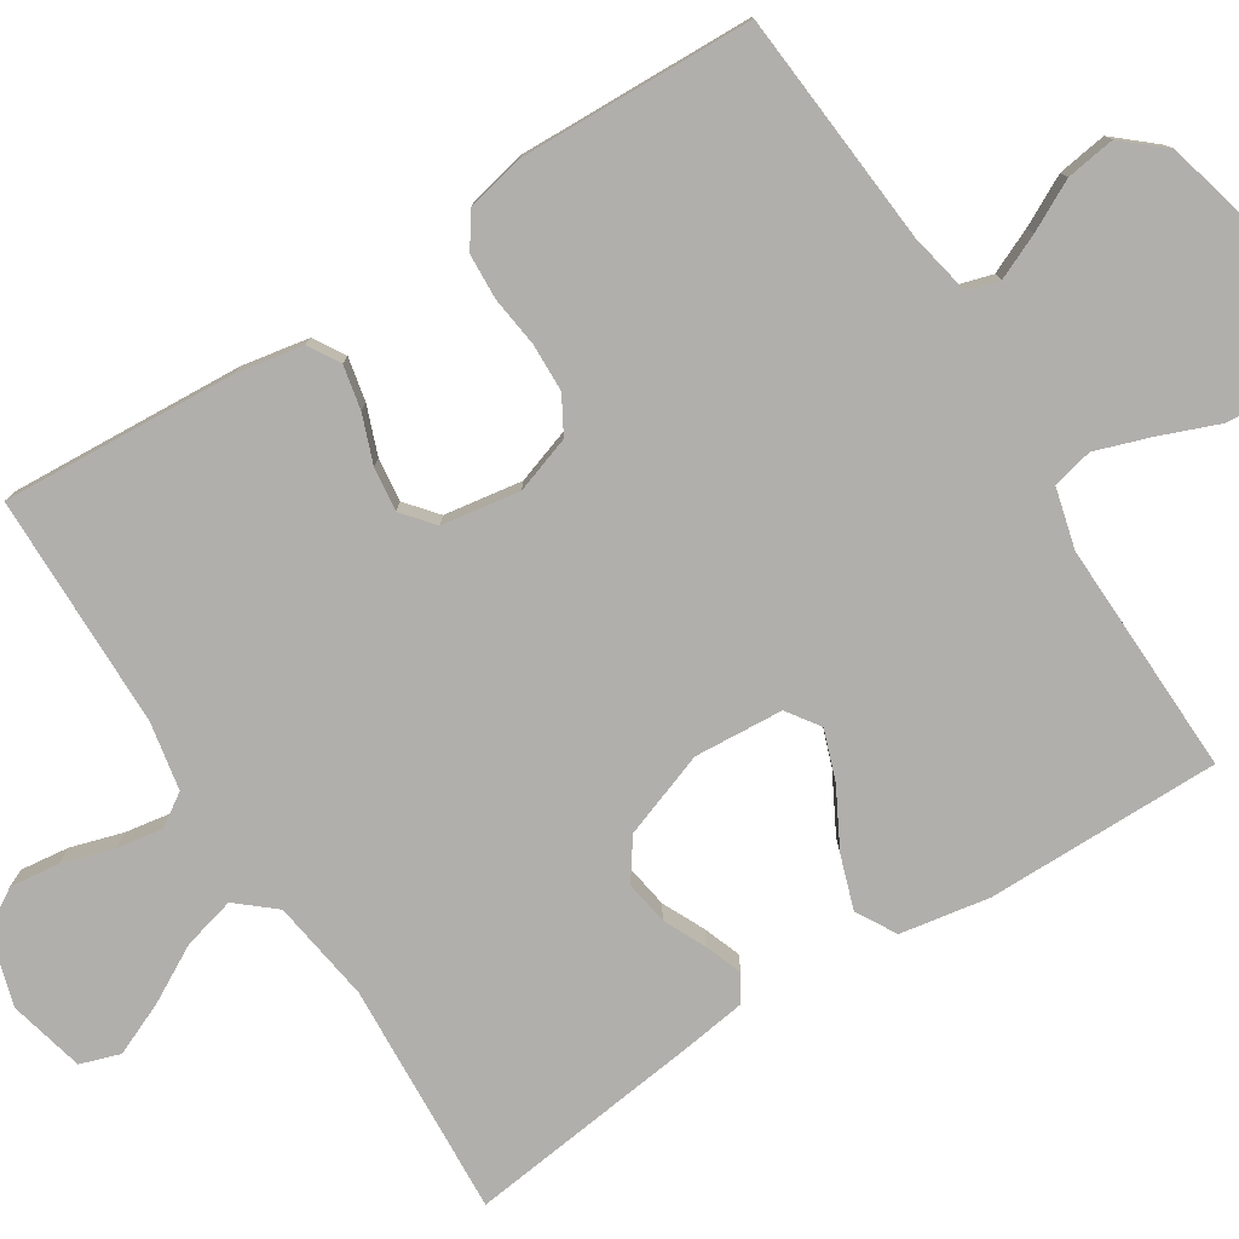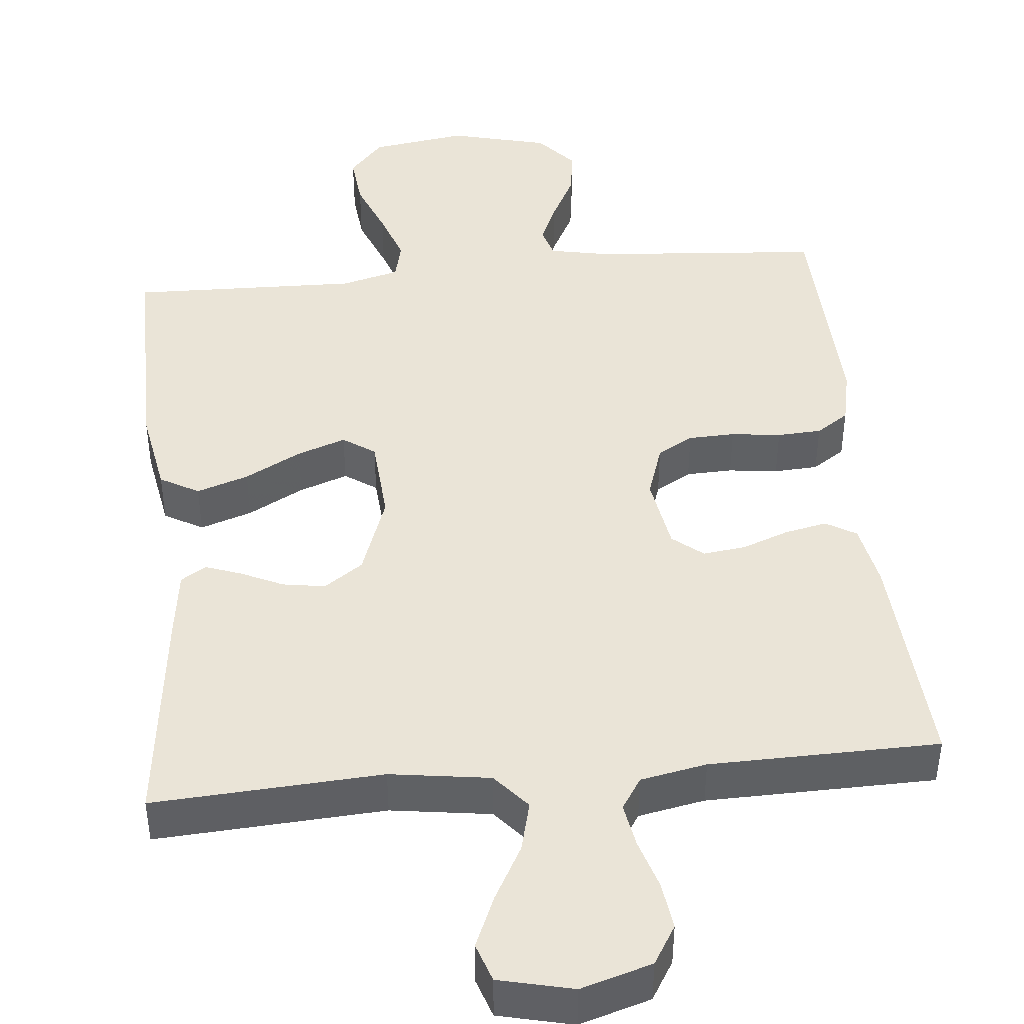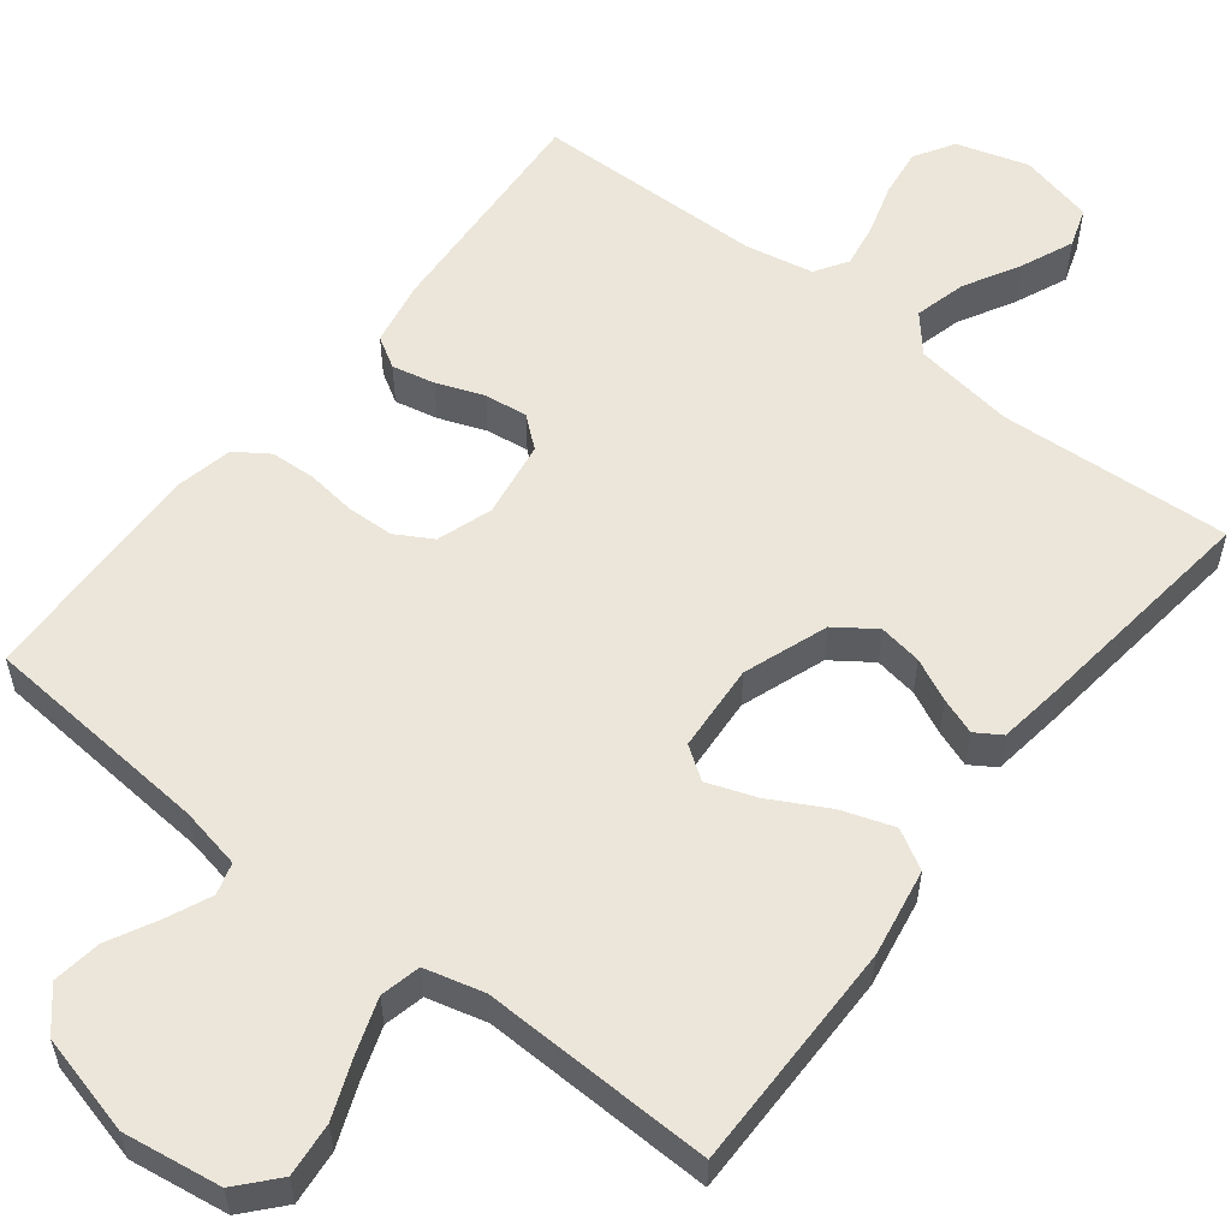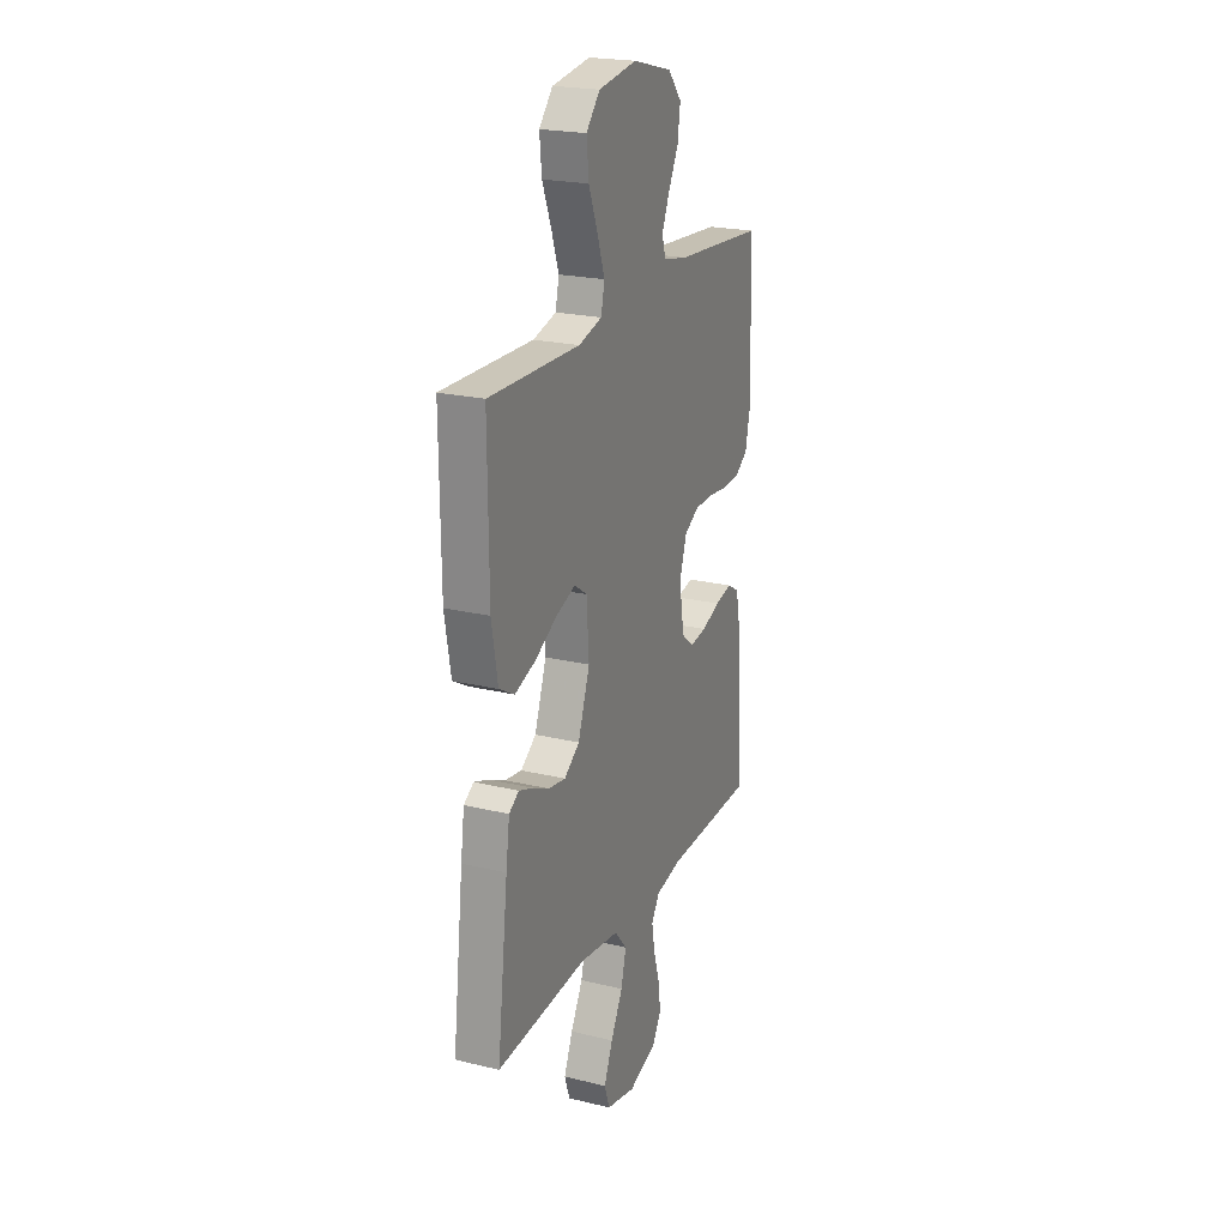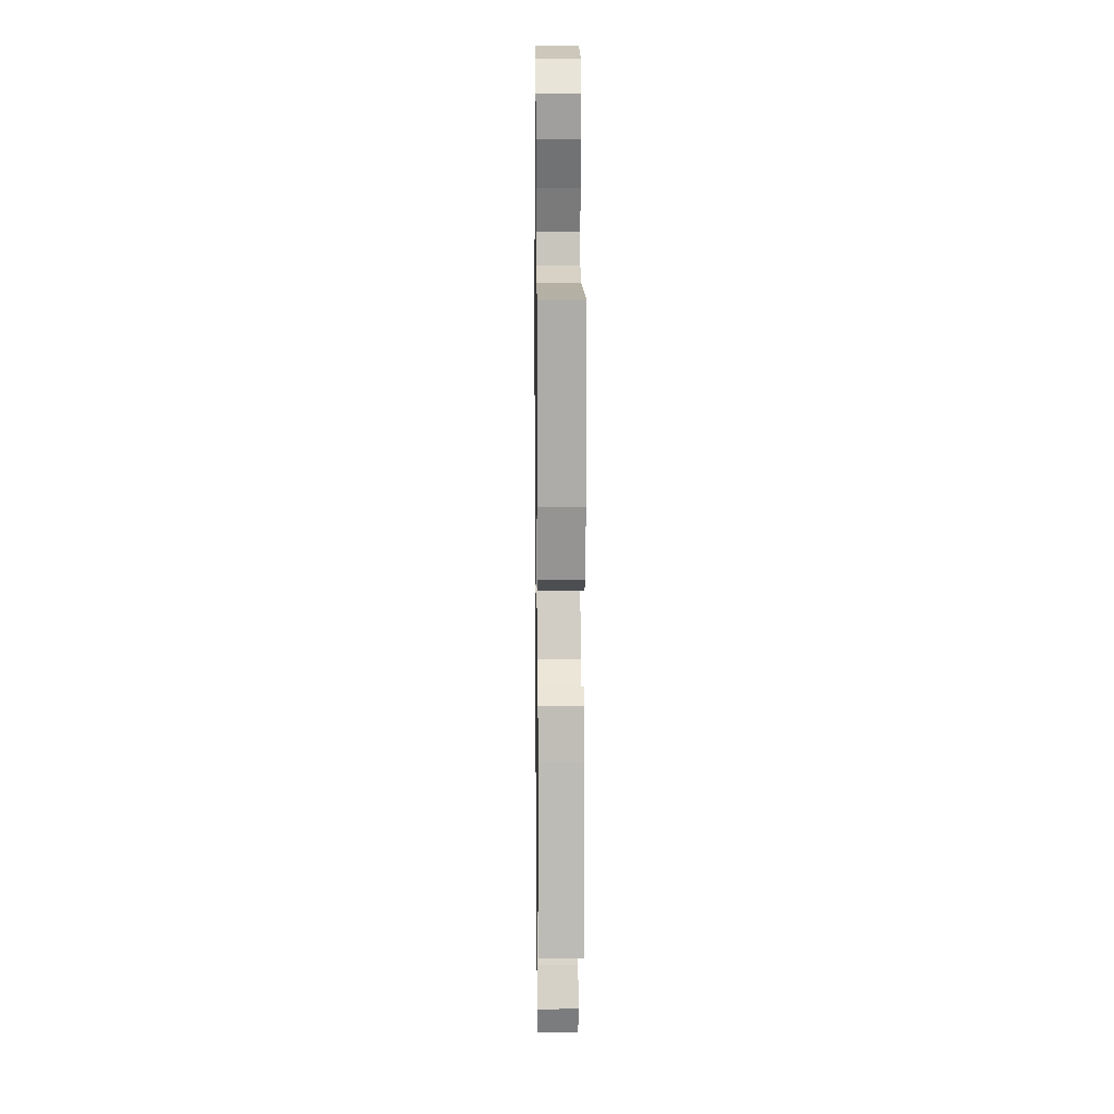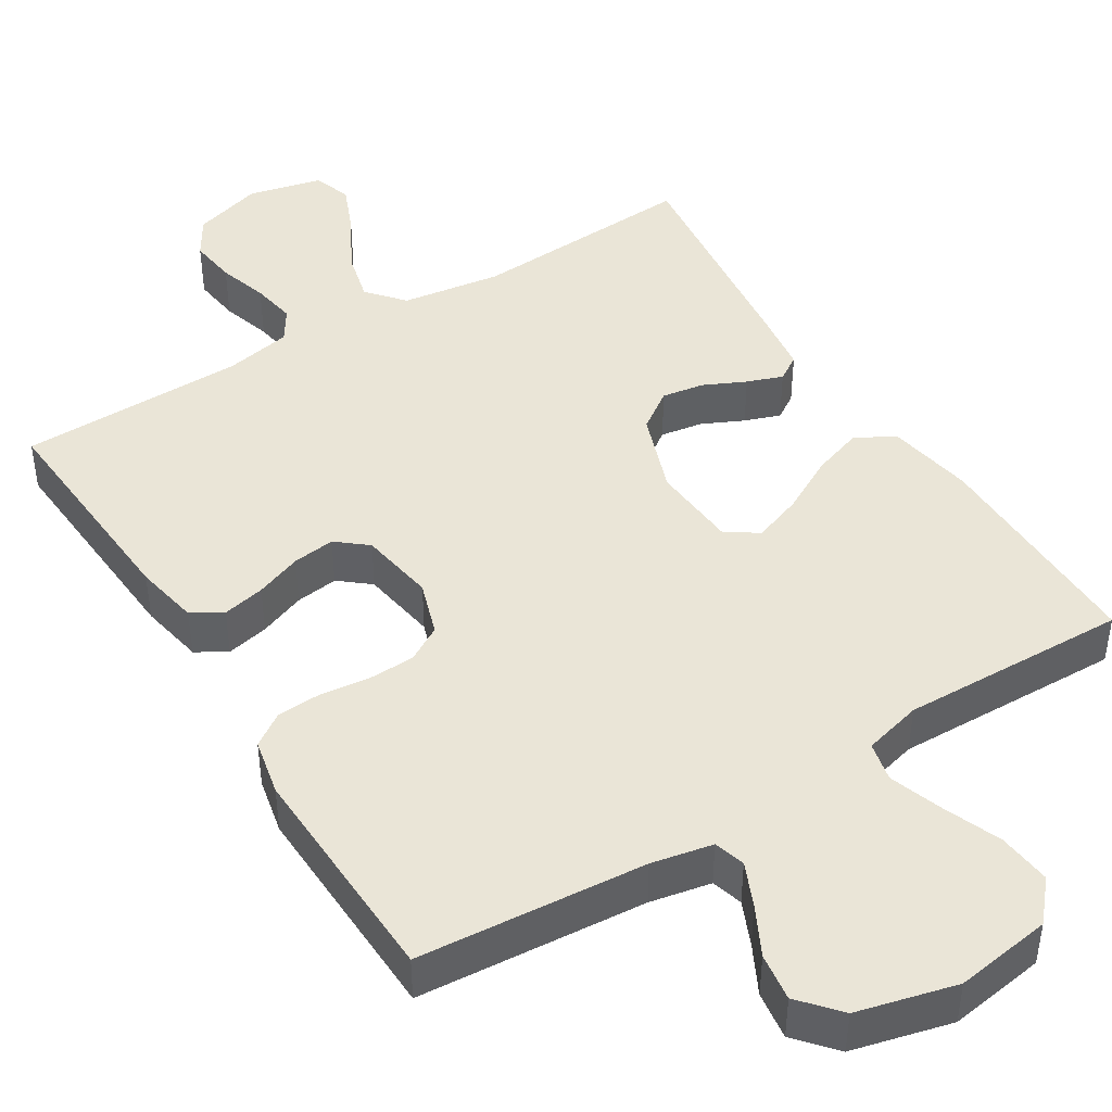
<metadata>
{"format":"obj","ext":"obj","renderer":"f3d","projection":"perspective","resolution":1024,"background":"white","views":[{"elev":-78.3,"azim":-57.5,"up":"+Y"},{"elev":43.8,"azim":174.4,"up":"+Y"},{"elev":56.3,"azim":38.0,"up":"+Y"},{"elev":22.1,"azim":112.8,"up":"+Z"},{"elev":13.0,"azim":89.2,"up":"+Z"},{"elev":44.2,"azim":-31.9,"up":"+Y"}]}
</metadata>
<code>
v 0.5 0.07 0.5
v 0.498 0.07 0.2
v 0.478 0.07 0.086
v 0.427 0.07 0.057
v 0.359 0.07 0.08
v 0.285 0.07 0.12
v 0.221 0.07 0.143
v 0.179 0.07 0.114
v 0.171 0.07 0
v 0.21 0.07 -0.109
v 0.261 0.07 -0.145
v 0.317 0.07 -0.136
v 0.372 0.07 -0.11
v 0.419 0.07 -0.093
v 0.452 0.07 -0.114
v 0.464 0.07 -0.2
v 0.5 0.07 -0.5
v 0.2 0.07 -0.482
v 0.069 0.07 -0.501
v 0.028 0.07 -0.549
v 0.045 0.07 -0.616
v 0.085 0.07 -0.689
v 0.114 0.07 -0.757
v 0.097 0.07 -0.808
v 0 0.07 -0.831
v -0.093 0.07 -0.803
v -0.124 0.07 -0.752
v -0.116 0.07 -0.689
v -0.096 0.07 -0.623
v -0.086 0.07 -0.564
v -0.113 0.07 -0.522
v -0.2 0.07 -0.505
v -0.5 0.07 -0.5
v -0.481 0.07 -0.2
v -0.465 0.07 -0.115
v -0.425 0.07 -0.091
v -0.369 0.07 -0.103
v -0.308 0.07 -0.126
v -0.252 0.07 -0.133
v -0.212 0.07 -0.1
v -0.196 0.07 0
v -0.22 0.07 0.072
v -0.267 0.07 0.099
v -0.328 0.07 0.101
v -0.393 0.07 0.093
v -0.451 0.07 0.096
v -0.494 0.07 0.125
v -0.51 0.07 0.2
v -0.5 0.07 0.5
v -0.2 0.07 0.524
v -0.12 0.07 0.54
v -0.108 0.07 0.581
v -0.133 0.07 0.638
v -0.166 0.07 0.702
v -0.175 0.07 0.765
v -0.13 0.07 0.817
v 0 0.07 0.85
v 0.127 0.07 0.831
v 0.172 0.07 0.78
v 0.165 0.07 0.71
v 0.135 0.07 0.634
v 0.111 0.07 0.564
v 0.123 0.07 0.512
v 0.2 0.07 0.492
v 0.5 0 0.5
v 0.498 0 0.2
v 0.478 0 0.086
v 0.427 0 0.057
v 0.359 0 0.08
v 0.285 0 0.12
v 0.221 0 0.143
v 0.179 0 0.114
v 0.171 0 0
v 0.21 0 -0.109
v 0.261 0 -0.145
v 0.317 0 -0.136
v 0.372 0 -0.11
v 0.419 0 -0.093
v 0.452 0 -0.114
v 0.464 0 -0.2
v 0.5 0 -0.5
v 0.2 0 -0.482
v 0.069 0 -0.501
v 0.028 0 -0.549
v 0.045 0 -0.616
v 0.085 0 -0.689
v 0.114 0 -0.757
v 0.097 0 -0.808
v 0 0 -0.831
v -0.093 0 -0.803
v -0.124 0 -0.752
v -0.116 0 -0.689
v -0.096 0 -0.623
v -0.086 0 -0.564
v -0.113 0 -0.522
v -0.2 0 -0.505
v -0.5 0 -0.5
v -0.481 0 -0.2
v -0.465 0 -0.115
v -0.425 0 -0.091
v -0.369 0 -0.103
v -0.308 0 -0.126
v -0.252 0 -0.133
v -0.212 0 -0.1
v -0.196 0 0
v -0.22 0 0.072
v -0.267 0 0.099
v -0.328 0 0.101
v -0.393 0 0.093
v -0.451 0 0.096
v -0.494 0 0.125
v -0.51 0 0.2
v -0.5 0 0.5
v -0.2 0 0.524
v -0.12 0 0.54
v -0.108 0 0.581
v -0.133 0 0.638
v -0.166 0 0.702
v -0.175 0 0.765
v -0.13 0 0.817
v 0 0 0.85
v 0.127 0 0.831
v 0.172 0 0.78
v 0.165 0 0.71
v 0.135 0 0.634
v 0.111 0 0.564
v 0.123 0 0.512
v 0.2 0 0.492
f 58 59 60 61
f 58 61 62
f 57 58 62
f 56 57 62 63
f 53 54 55 56
f 52 53 56 63
f 47 48 49 50
f 47 50 51
f 44 45 46 47
f 43 44 47 51
f 42 43 51
f 41 42 51 52
f 35 36 37 38
f 35 38 39
f 32 33 34 35
f 31 32 35 39
f 30 31 39 40
f 26 27 28 29
f 26 29 30
f 25 26 30
f 21 22 23 24
f 21 24 25 30
f 15 16 17 18
f 15 18 19
f 12 13 14 15
f 12 15 19
f 11 12 19 20
f 3 4 5 6
f 3 6 7
f 64 1 2 3
f 63 64 3 7
f 41 52 63 7
f 20 21 30 40
f 10 11 20 40
f 9 10 40 41
f 8 9 41
f 7 8 41
f 125 124 123 122
f 126 125 122
f 126 122 121
f 127 126 121 120
f 120 119 118 117
f 127 120 117 116
f 114 113 112 111
f 115 114 111
f 111 110 109 108
f 115 111 108 107
f 115 107 106
f 116 115 106 105
f 102 101 100 99
f 103 102 99
f 99 98 97 96
f 103 99 96 95
f 104 103 95 94
f 93 92 91 90
f 94 93 90
f 94 90 89
f 88 87 86 85
f 94 89 88 85
f 82 81 80 79
f 83 82 79
f 79 78 77 76
f 83 79 76
f 84 83 76 75
f 70 69 68 67
f 71 70 67
f 67 66 65 128
f 71 67 128 127
f 71 127 116 105
f 104 94 85 84
f 104 84 75 74
f 105 104 74 73
f 105 73 72
f 105 72 71
f 1 65 66 2
f 2 66 67 3
f 3 67 68 4
f 4 68 69 5
f 5 69 70 6
f 6 70 71 7
f 7 71 72 8
f 8 72 73 9
f 9 73 74 10
f 10 74 75 11
f 11 75 76 12
f 12 76 77 13
f 13 77 78 14
f 14 78 79 15
f 15 79 80 16
f 16 80 81 17
f 17 81 82 18
f 18 82 83 19
f 19 83 84 20
f 20 84 85 21
f 21 85 86 22
f 22 86 87 23
f 23 87 88 24
f 24 88 89 25
f 25 89 90 26
f 26 90 91 27
f 27 91 92 28
f 28 92 93 29
f 29 93 94 30
f 30 94 95 31
f 31 95 96 32
f 32 96 97 33
f 33 97 98 34
f 34 98 99 35
f 35 99 100 36
f 36 100 101 37
f 37 101 102 38
f 38 102 103 39
f 39 103 104 40
f 40 104 105 41
f 41 105 106 42
f 42 106 107 43
f 43 107 108 44
f 44 108 109 45
f 45 109 110 46
f 46 110 111 47
f 47 111 112 48
f 48 112 113 49
f 49 113 114 50
f 50 114 115 51
f 51 115 116 52
f 52 116 117 53
f 53 117 118 54
f 54 118 119 55
f 55 119 120 56
f 56 120 121 57
f 57 121 122 58
f 58 122 123 59
f 59 123 124 60
f 60 124 125 61
f 61 125 126 62
f 62 126 127 63
f 63 127 128 64
f 64 128 65 1

</code>
